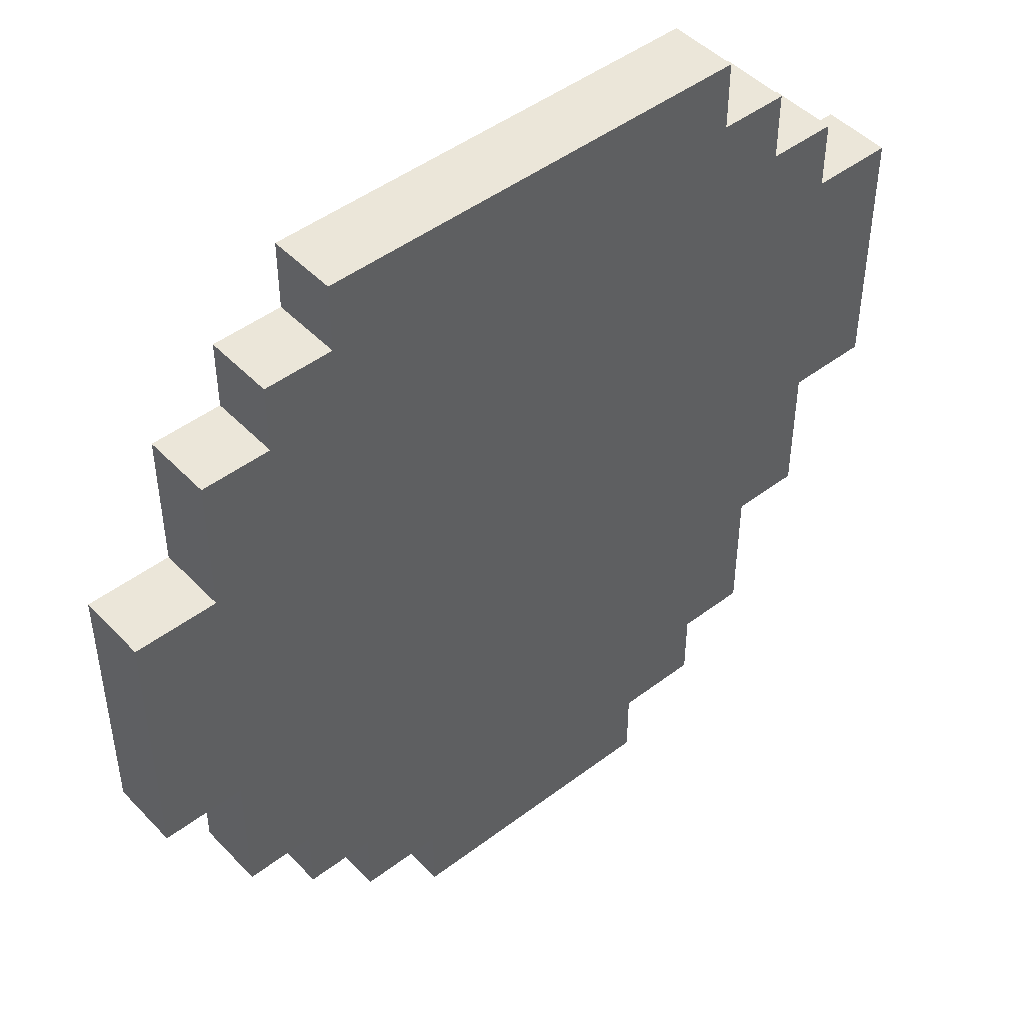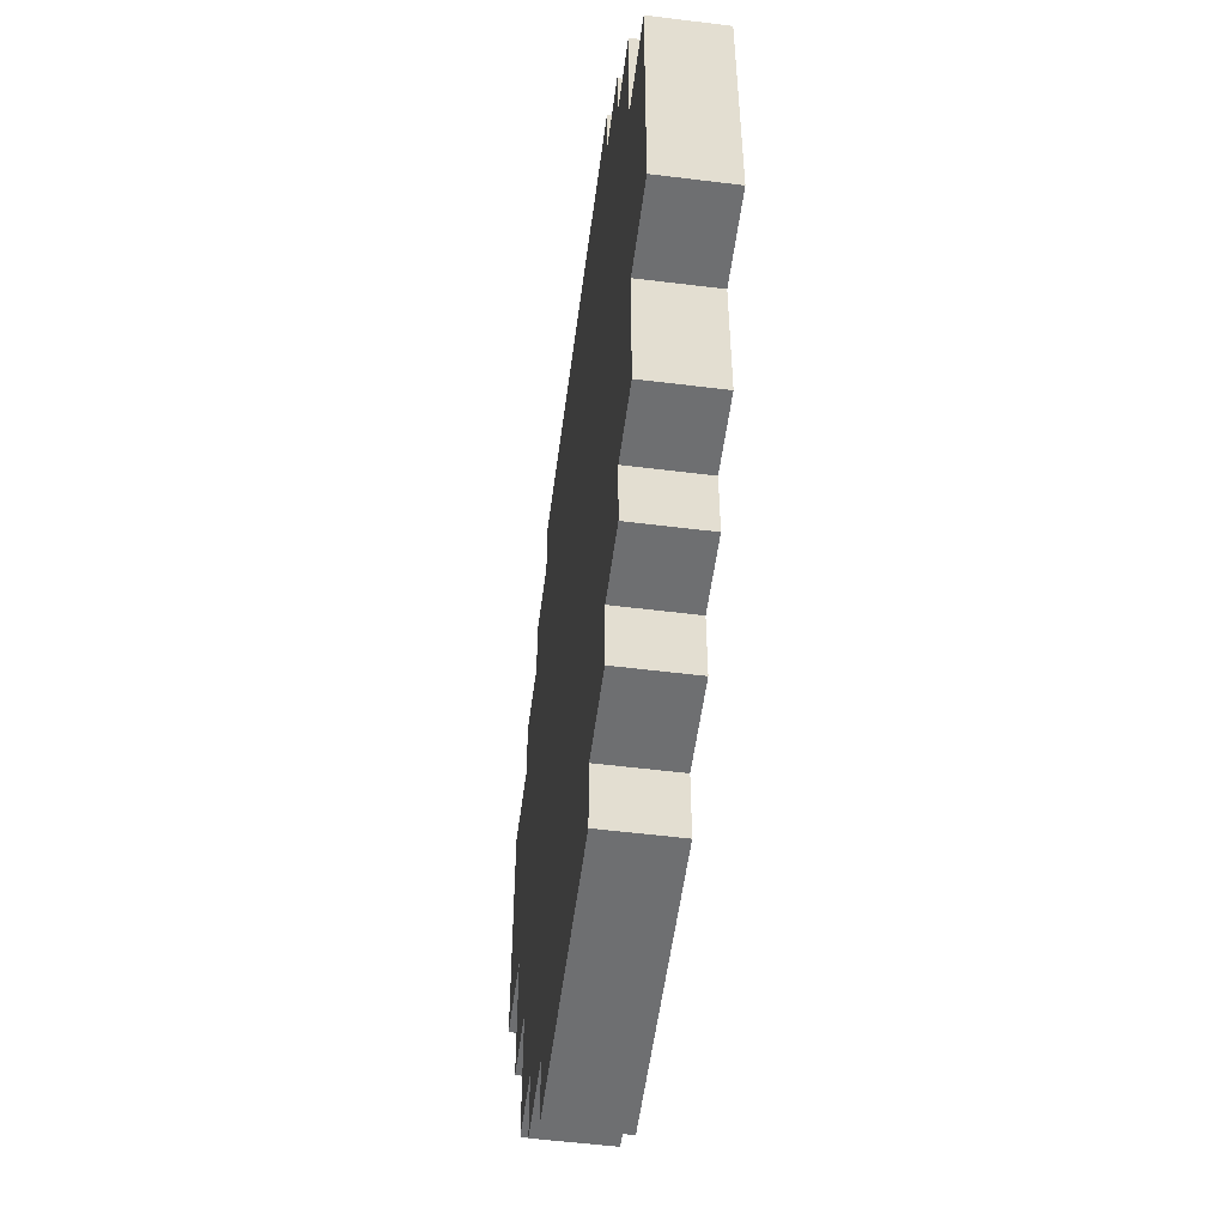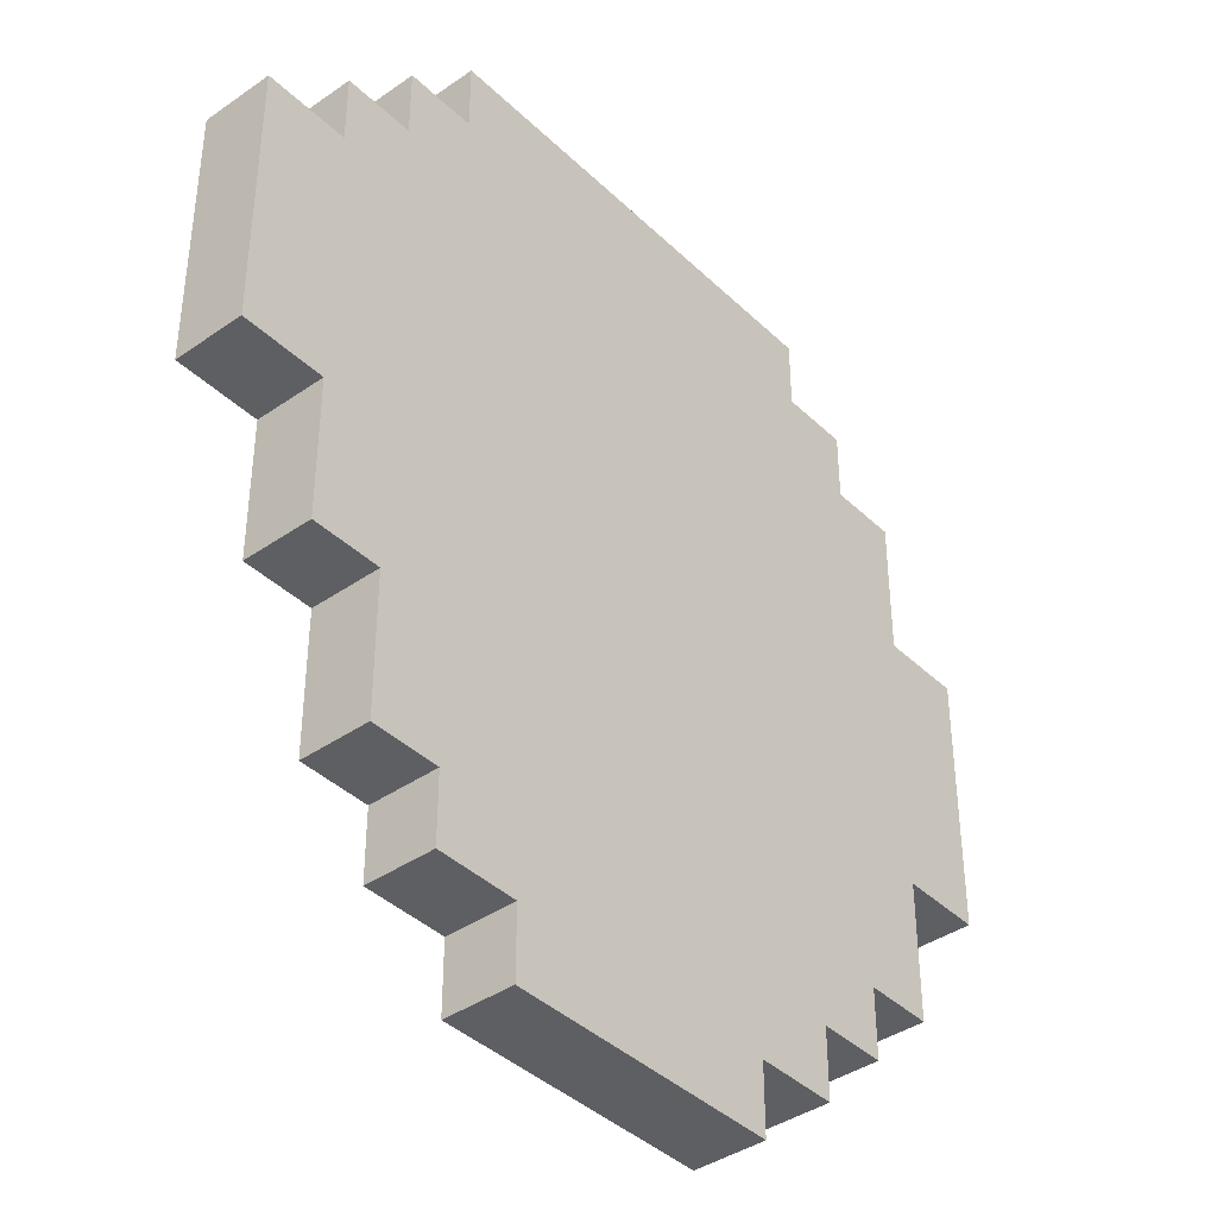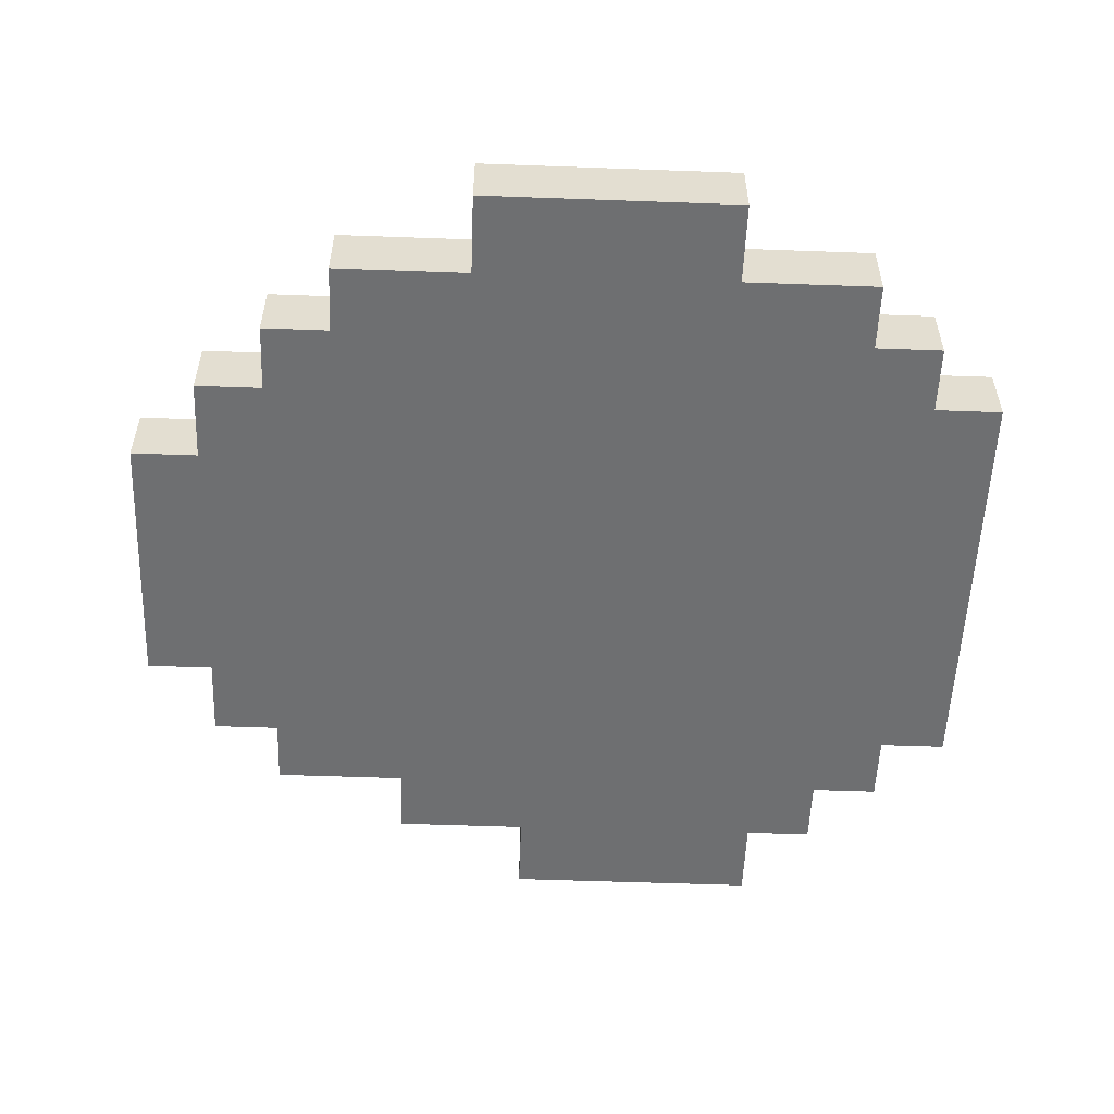
<metadata>
{"format":"obj","ext":"obj","renderer":"f3d","projection":"perspective","resolution":1024,"background":"white","views":[{"elev":46.9,"azim":-40.7,"up":"+Z"},{"elev":-54.5,"azim":-97.5,"up":"+Z"},{"elev":-40.0,"azim":130.6,"up":"+Z"},{"elev":-54.5,"azim":-92.2,"up":"+Y"}]}
</metadata>
<code>
o FireCrystal2
v -3.2 0 1.2
v -3.2 0 -0.7
v -3.2 0.5 1.2
v -3.2 0.5 -0.7
v -2.6 0 2.2
v -2.6 0 1.2
v -2.6 0 -0.7
v -2.6 0 -1.7
v -2.6 0.5 2.2
v -2.6 0.5 1.2
v -2.6 0.5 -0.7
v -2.6 0.5 -1.7
v -2.1 0 2.7
v -2.1 0 2.2
v -2.1 0 -1.7
v -2.1 0 -2.2
v -2.1 0.5 2.7
v -2.1 0.5 2.2
v -2.1 0.5 -1.7
v -2.1 0.5 -2.2
v -1.6 0 3.2
v -1.6 0 2.7
v -1.6 0 -2.2
v -1.6 0 -2.7
v -1.6 0.5 3.2
v -1.6 0.5 2.7
v -1.6 0.5 -2.2
v -1.6 0.5 -2.7
v -1 0 -2.7
v -1 0 -3.2
v -1 0.5 -2.7
v -1 0.5 -3.2
v 1 0 -2.7
v 1 0 -3.2
v 1 0.5 -2.7
v 1 0.5 -3.2
v 1.6 0 3.2
v 1.6 0 2.7
v 1.6 0 -2.2
v 1.6 0 -2.7
v 1.6 0.5 3.2
v 1.6 0.5 2.7
v 1.6 0.5 -2.2
v 1.6 0.5 -2.7
v 2.1 0 2.7
v 2.1 0 2.2
v 2.1 0 -1.2
v 2.1 0 -2.2
v 2.1 0.5 2.7
v 2.1 0.5 2.2
v 2.1 0.5 -1.2
v 2.1 0.5 -2.2
v 2.6 0 2.2
v 2.6 0 1.7
v 2.6 0 -0.2
v 2.6 0 -0.3
v 2.6 0 -1.2
v 2.6 0.5 2.2
v 2.6 0.5 1.7
v 2.6 0.5 -0.2
v 2.6 0.5 -0.3
v 2.6 0.5 -1.2
v 3.2 0 1.7
v 3.2 0 -0.2
v 3.2 0.5 1.7
v 3.2 0.5 -0.2
v -1.6 0 3.2
v -1.6 0.5 3.2
v 1.6 0 3.2
v 1.6 0.5 3.2
v -2.1 0 2.7
v -2.1 0.5 2.7
v -1.6 0 2.7
v -1.6 0.5 2.7
v 1.6 0 2.7
v 1.6 0.5 2.7
v 2.1 0 2.7
v 2.1 0.5 2.7
v -2.6 0 2.2
v -2.6 0.5 2.2
v -2.1 0 2.2
v -2.1 0.5 2.2
v 2.1 0 2.2
v 2.1 0.5 2.2
v 2.6 0 2.2
v 2.6 0.5 2.2
v 2.6 0 1.7
v 2.6 0.5 1.7
v 3.2 0 1.7
v 3.2 0.5 1.7
v -3.2 0 1.2
v -3.2 0.5 1.2
v -2.6 0 1.2
v -2.6 0.5 1.2
v 2.6 0 -0.2
v 2.6 0.5 -0.2
v 3.2 0 -0.2
v 3.2 0.5 -0.2
v -3.2 0 -0.7
v -3.2 0.5 -0.7
v -2.6 0 -0.7
v -2.6 0.5 -0.7
v 2.1 0 -1.2
v 2.1 0.5 -1.2
v 2.6 0 -1.2
v 2.6 0.5 -1.2
v -2.6 0 -1.7
v -2.6 0.5 -1.7
v -2.1 0 -1.7
v -2.1 0.5 -1.7
v -2.1 0 -2.2
v -2.1 0.5 -2.2
v -1.6 0 -2.2
v -1.6 0.5 -2.2
v 1.6 0 -2.2
v 1.6 0.5 -2.2
v 2.1 0 -2.2
v 2.1 0.5 -2.2
v -1.6 0 -2.7
v -1.6 0.5 -2.7
v -1.1 0 -2.7
v -1.1 0.5 -2.7
v -1 0 -2.7
v -1 0.5 -2.7
v 1 0 -2.7
v 1 0.5 -2.7
v 1.1 0 -2.7
v 1.1 0.5 -2.7
v 1.6 0 -2.7
v 1.6 0.5 -2.7
v -1 0 -3.2
v -1 0.5 -3.2
v 1 0 -3.2
v 1 0.5 -3.2
v -1.6 0 3.2
v 1.6 0 3.2
v -2.1 0 2.7
v -1.6 0 2.7
v -1.1 0 2.7
v -1 0 2.7
v 1 0 2.7
v 1.1 0 2.7
v 1.6 0 2.7
v 2.1 0 2.7
v -2.6 0 2.2
v -2.1 0 2.2
v -1.6 0 2.2
v -1.1 0 2.2
v -1 0 2.2
v 1 0 2.2
v 1.1 0 2.2
v 1.6 0 2.2
v 2.1 0 2.2
v 2.6 0 2.2
v -2.1 0 1.7
v -1.6 0 1.7
v 1.6 0 1.7
v 2.1 0 1.7
v 2.6 0 1.7
v 3.2 0 1.7
v -3.2 0 1.2
v -2.6 0 1.2
v -2.1 0 1.2
v -1.6 0 1.2
v -1.1 0 1.2
v -1 0 1.2
v 1 0 1.2
v 1.1 0 1.2
v 1.6 0 1.2
v 2.1 0 1.2
v 2.6 0 1.2
v -2.1 0 0.8
v -1.6 0 0.8
v -1 0 0.8
v 1 0 0.8
v 1.6 0 0.8
v 2.1 0 0.8
v -2.1 0 0.7
v -1.6 0 0.7
v -1.1 0 0.7
v -1 0 0.7
v 1 0 0.7
v 1.1 0 0.7
v 1.6 0 0.7
v 2.1 0 0.7
v 2.6 0 0.7
v -1.6 0 0.3
v -1.1 0 0.3
v -1 0 0.3
v 1.6 0 0.3
v 2.1 0 0.3
v 2.6 0 0.3
v -2.1 0 0.2
v -1.6 0 0.2
v -1.1 0 0.2
v -1 0 0.2
v 1.6 0 0.2
v 2.1 0 0.2
v 2.6 0 0.2
v -1.6 0 -0.2
v -1.1 0 -0.2
v -1 0 -0.2
v 2.1 0 -0.2
v 2.6 0 -0.2
v 3.2 0 -0.2
v -1.6 0 -0.3
v -1.1 0 -0.3
v -1 0 -0.3
v 2.1 0 -0.3
v 2.6 0 -0.3
v -3.2 0 -0.7
v -2.6 0 -0.7
v -2.1 0 -0.7
v -1.6 0 -0.7
v -1.1 0 -0.7
v -1 0 -0.7
v -0.5 0 -0.7
v 1 0 -0.7
v 1.1 0 -0.7
v 1.6 0 -0.7
v 2.1 0 -0.7
v -1.6 0 -1.2
v -1.1 0 -1.2
v -1 0 -1.2
v -0.5 0 -1.2
v 0 0 -1.2
v 0.5 0 -1.2
v 0.6 0 -1.2
v 1 0 -1.2
v 1.1 0 -1.2
v 1.6 0 -1.2
v 2.1 0 -1.2
v 2.6 0 -1.2
v -2.6 0 -1.7
v -2.1 0 -1.7
v -1.6 0 -1.7
v -1.1 0 -1.7
v -1 0 -1.7
v 0 0 -1.7
v 0.5 0 -1.7
v 0.6 0 -1.7
v 1 0 -1.7
v 1.1 0 -1.7
v 1.6 0 -1.7
v -2.1 0 -2.2
v -1.6 0 -2.2
v -1.1 0 -2.2
v -1 0 -2.2
v 0.5 0 -2.2
v 1 0 -2.2
v 1.1 0 -2.2
v 1.6 0 -2.2
v 2.1 0 -2.2
v -1.6 0 -2.7
v -1.1 0 -2.7
v -1 0 -2.7
v 1 0 -2.7
v 1.1 0 -2.7
v 1.6 0 -2.7
v -1 0 -3.2
v 1 0 -3.2
v -1.6 0.5 3.2
v 1.6 0.5 3.2
v -2.1 0.5 2.7
v -1.6 0.5 2.7
v -1.1 0.5 2.7
v -1 0.5 2.7
v 1 0.5 2.7
v 1.1 0.5 2.7
v 1.6 0.5 2.7
v 2.1 0.5 2.7
v -2.6 0.5 2.2
v -2.1 0.5 2.2
v -1.6 0.5 2.2
v -1.1 0.5 2.2
v -1 0.5 2.2
v 1 0.5 2.2
v 1.1 0.5 2.2
v 1.6 0.5 2.2
v 2.1 0.5 2.2
v 2.6 0.5 2.2
v -2.1 0.5 1.7
v -1.6 0.5 1.7
v 1.6 0.5 1.7
v 2.1 0.5 1.7
v 2.6 0.5 1.7
v 3.2 0.5 1.7
v -3.2 0.5 1.2
v -2.6 0.5 1.2
v -2.1 0.5 1.2
v -1.6 0.5 1.2
v -1.1 0.5 1.2
v -1 0.5 1.2
v 1 0.5 1.2
v 1.1 0.5 1.2
v 1.6 0.5 1.2
v 2.1 0.5 1.2
v 2.6 0.5 1.2
v -2.1 0.5 0.8
v -1.6 0.5 0.8
v -1 0.5 0.8
v 1 0.5 0.8
v 1.6 0.5 0.8
v 2.1 0.5 0.8
v -2.1 0.5 0.7
v -1.6 0.5 0.7
v -1.1 0.5 0.7
v -1 0.5 0.7
v 1 0.5 0.7
v 1.1 0.5 0.7
v 1.6 0.5 0.7
v 2.1 0.5 0.7
v 2.6 0.5 0.7
v -1.6 0.5 0.3
v -1.1 0.5 0.3
v -1 0.5 0.3
v 1.6 0.5 0.3
v 2.1 0.5 0.3
v 2.6 0.5 0.3
v -2.1 0.5 0.2
v -1.6 0.5 0.2
v -1.1 0.5 0.2
v -1 0.5 0.2
v 1.6 0.5 0.2
v 2.1 0.5 0.2
v 2.6 0.5 0.2
v -1.6 0.5 -0.2
v -1.1 0.5 -0.2
v -1 0.5 -0.2
v 2.1 0.5 -0.2
v 2.6 0.5 -0.2
v 3.2 0.5 -0.2
v -1.6 0.5 -0.3
v -1.1 0.5 -0.3
v -1 0.5 -0.3
v 2.1 0.5 -0.3
v 2.6 0.5 -0.3
v -3.2 0.5 -0.7
v -2.6 0.5 -0.7
v -2.1 0.5 -0.7
v -1.6 0.5 -0.7
v -1.1 0.5 -0.7
v -1 0.5 -0.7
v -0.5 0.5 -0.7
v 1 0.5 -0.7
v 1.1 0.5 -0.7
v 1.6 0.5 -0.7
v 2.1 0.5 -0.7
v -1.6 0.5 -1.2
v -1.1 0.5 -1.2
v -1 0.5 -1.2
v -0.5 0.5 -1.2
v 0 0.5 -1.2
v 0.5 0.5 -1.2
v 0.6 0.5 -1.2
v 1 0.5 -1.2
v 1.1 0.5 -1.2
v 1.6 0.5 -1.2
v 2.1 0.5 -1.2
v 2.6 0.5 -1.2
v -2.6 0.5 -1.7
v -2.1 0.5 -1.7
v -1.6 0.5 -1.7
v -1.1 0.5 -1.7
v -1 0.5 -1.7
v 0 0.5 -1.7
v 0.5 0.5 -1.7
v 0.6 0.5 -1.7
v 1 0.5 -1.7
v 1.1 0.5 -1.7
v 1.6 0.5 -1.7
v -2.1 0.5 -2.2
v -1.6 0.5 -2.2
v -1.1 0.5 -2.2
v -1 0.5 -2.2
v 0.5 0.5 -2.2
v 1 0.5 -2.2
v 1.1 0.5 -2.2
v 1.6 0.5 -2.2
v 2.1 0.5 -2.2
v -1.6 0.5 -2.7
v -1.1 0.5 -2.7
v -1 0.5 -2.7
v 1 0.5 -2.7
v 1.1 0.5 -2.7
v 1.6 0.5 -2.7
v -1 0.5 -3.2
v 1 0.5 -3.2
f 3 2 1
f 4 2 3
f 9 6 5
f 10 6 9
f 11 8 7
f 12 8 11
f 17 14 13
f 18 14 17
f 19 16 15
f 20 16 19
f 25 22 21
f 26 22 25
f 27 24 23
f 28 24 27
f 31 30 29
f 32 30 31
f 33 34 35
f 35 34 36
f 37 38 41
f 41 38 42
f 39 40 43
f 43 40 44
f 45 46 49
f 49 46 50
f 47 48 51
f 51 48 52
f 53 54 58
f 58 54 59
f 55 56 60
f 56 57 61
f 60 56 61
f 61 57 62
f 63 64 65
f 65 64 66
f 69 68 67
f 70 68 69
f 73 72 71
f 74 72 73
f 77 76 75
f 78 76 77
f 81 80 79
f 82 80 81
f 85 84 83
f 86 84 85
f 89 88 87
f 90 88 89
f 93 92 91
f 94 92 93
f 95 96 97
f 97 96 98
f 99 100 101
f 101 100 102
f 103 104 105
f 105 104 106
f 107 108 109
f 109 108 110
f 111 112 113
f 113 112 114
f 115 116 117
f 117 116 118
f 119 120 121
f 121 120 122
f 121 122 123
f 123 122 124
f 125 126 127
f 127 126 128
f 127 128 129
f 129 128 130
f 131 132 133
f 133 132 134
f 138 136 135
f 139 136 138
f 140 136 139
f 141 136 140
f 142 136 141
f 143 136 142
f 146 138 137
f 147 139 138
f 147 138 146
f 148 140 139
f 148 139 147
f 149 141 140
f 149 140 148
f 150 142 141
f 150 141 149
f 151 143 142
f 151 142 150
f 152 144 143
f 152 143 151
f 153 144 152
f 155 146 145
f 155 147 146
f 156 148 147
f 156 147 155
f 157 153 152
f 157 152 151
f 158 154 153
f 158 153 157
f 159 154 158
f 162 155 145
f 163 156 155
f 163 155 162
f 164 148 156
f 164 156 163
f 165 149 148
f 165 148 164
f 166 150 149
f 166 149 165
f 167 151 150
f 167 150 166
f 168 157 151
f 168 151 167
f 169 158 157
f 169 157 168
f 170 160 159
f 170 158 169
f 170 159 158
f 171 160 170
f 172 163 162
f 172 164 163
f 172 165 164
f 173 165 172
f 174 166 165
f 174 167 166
f 175 168 167
f 175 167 174
f 176 169 168
f 176 170 169
f 177 171 170
f 177 170 176
f 178 173 172
f 178 172 162
f 179 165 173
f 179 173 178
f 180 174 165
f 180 165 179
f 181 175 174
f 181 174 180
f 182 168 175
f 182 175 181
f 183 176 168
f 183 168 182
f 184 177 176
f 184 176 183
f 185 171 177
f 185 177 184
f 186 160 171
f 186 171 185
f 187 180 179
f 187 179 178
f 188 181 180
f 188 180 187
f 189 182 181
f 189 181 188
f 190 184 183
f 190 185 184
f 190 186 185
f 191 186 190
f 192 160 186
f 192 186 191
f 193 178 162
f 193 187 178
f 194 188 187
f 194 187 193
f 195 189 188
f 195 188 194
f 196 182 189
f 196 189 195
f 197 191 190
f 197 190 183
f 198 192 191
f 198 191 197
f 199 160 192
f 199 192 198
f 200 195 194
f 200 194 193
f 201 196 195
f 201 195 200
f 202 182 196
f 202 196 201
f 203 198 197
f 203 199 198
f 204 160 199
f 204 199 203
f 205 160 204
f 206 201 200
f 206 200 193
f 207 202 201
f 207 201 206
f 208 182 202
f 208 202 207
f 209 203 197
f 209 204 203
f 210 204 209
f 211 162 161
f 212 193 162
f 212 162 211
f 213 206 193
f 213 193 212
f 214 207 206
f 214 206 213
f 215 208 207
f 215 207 214
f 216 182 208
f 216 208 215
f 217 182 216
f 218 183 182
f 218 182 217
f 219 197 183
f 219 183 218
f 220 209 197
f 220 197 219
f 221 210 209
f 221 209 220
f 222 215 214
f 222 214 213
f 223 216 215
f 223 215 222
f 224 217 216
f 224 216 223
f 225 218 217
f 225 217 224
f 226 218 225
f 227 218 226
f 228 218 227
f 229 219 218
f 229 218 228
f 230 220 219
f 230 219 229
f 231 221 220
f 231 220 230
f 232 210 221
f 232 221 231
f 233 210 232
f 234 213 212
f 235 222 213
f 235 213 234
f 236 223 222
f 236 222 235
f 237 224 223
f 237 223 236
f 238 225 224
f 238 224 237
f 238 226 225
f 239 227 226
f 239 226 238
f 240 228 227
f 240 227 239
f 241 231 230
f 241 228 240
f 241 230 229
f 241 229 228
f 242 231 241
f 243 231 242
f 244 232 231
f 244 231 243
f 245 236 235
f 246 237 236
f 246 236 245
f 247 238 237
f 247 237 246
f 248 240 239
f 248 238 247
f 248 239 238
f 249 242 241
f 249 240 248
f 249 241 240
f 250 243 242
f 250 242 249
f 251 244 243
f 251 243 250
f 252 232 244
f 252 244 251
f 253 232 252
f 254 247 246
f 255 248 247
f 255 247 254
f 256 250 249
f 256 248 255
f 256 249 248
f 257 251 250
f 257 250 256
f 258 252 251
f 258 251 257
f 259 252 258
f 260 257 256
f 261 257 260
f 262 263 265
f 265 263 266
f 266 263 267
f 267 263 268
f 268 263 269
f 269 263 270
f 264 265 273
f 265 266 274
f 273 265 274
f 266 267 275
f 274 266 275
f 267 268 276
f 275 267 276
f 268 269 277
f 276 268 277
f 269 270 278
f 277 269 278
f 270 271 279
f 278 270 279
f 279 271 280
f 272 273 282
f 273 274 282
f 274 275 283
f 282 274 283
f 279 280 284
f 278 279 284
f 280 281 285
f 284 280 285
f 285 281 286
f 272 282 289
f 282 283 290
f 289 282 290
f 283 275 291
f 290 283 291
f 275 276 292
f 291 275 292
f 276 277 293
f 292 276 293
f 277 278 294
f 293 277 294
f 278 284 295
f 294 278 295
f 284 285 296
f 295 284 296
f 286 287 297
f 296 285 297
f 285 286 297
f 297 287 298
f 289 290 299
f 290 291 299
f 291 292 299
f 299 292 300
f 292 293 301
f 293 294 301
f 294 295 302
f 301 294 302
f 295 296 303
f 296 297 303
f 297 298 304
f 303 297 304
f 299 300 305
f 289 299 305
f 300 292 306
f 305 300 306
f 292 301 307
f 306 292 307
f 301 302 308
f 307 301 308
f 302 295 309
f 308 302 309
f 295 303 310
f 309 295 310
f 303 304 311
f 310 303 311
f 304 298 312
f 311 304 312
f 298 287 313
f 312 298 313
f 306 307 314
f 305 306 314
f 307 308 315
f 314 307 315
f 308 309 316
f 315 308 316
f 310 311 317
f 311 312 317
f 312 313 317
f 317 313 318
f 313 287 319
f 318 313 319
f 289 305 320
f 305 314 320
f 314 315 321
f 320 314 321
f 315 316 322
f 321 315 322
f 316 309 323
f 322 316 323
f 317 318 324
f 310 317 324
f 318 319 325
f 324 318 325
f 319 287 326
f 325 319 326
f 321 322 327
f 320 321 327
f 322 323 328
f 327 322 328
f 323 309 329
f 328 323 329
f 324 325 330
f 325 326 330
f 326 287 331
f 330 326 331
f 331 287 332
f 327 328 333
f 320 327 333
f 328 329 334
f 333 328 334
f 329 309 335
f 334 329 335
f 324 330 336
f 330 331 336
f 336 331 337
f 288 289 338
f 289 320 339
f 338 289 339
f 320 333 340
f 339 320 340
f 333 334 341
f 340 333 341
f 334 335 342
f 341 334 342
f 335 309 343
f 342 335 343
f 343 309 344
f 309 310 345
f 344 309 345
f 310 324 346
f 345 310 346
f 324 336 347
f 346 324 347
f 336 337 348
f 347 336 348
f 341 342 349
f 340 341 349
f 342 343 350
f 349 342 350
f 343 344 351
f 350 343 351
f 344 345 352
f 351 344 352
f 352 345 353
f 353 345 354
f 354 345 355
f 345 346 356
f 355 345 356
f 346 347 357
f 356 346 357
f 347 348 358
f 357 347 358
f 348 337 359
f 358 348 359
f 359 337 360
f 339 340 361
f 340 349 362
f 361 340 362
f 349 350 363
f 362 349 363
f 350 351 364
f 363 350 364
f 351 352 365
f 364 351 365
f 352 353 365
f 353 354 366
f 365 353 366
f 354 355 367
f 366 354 367
f 357 358 368
f 367 355 368
f 356 357 368
f 355 356 368
f 368 358 369
f 369 358 370
f 358 359 371
f 370 358 371
f 362 363 372
f 363 364 373
f 372 363 373
f 364 365 374
f 373 364 374
f 366 367 375
f 374 365 375
f 365 366 375
f 368 369 376
f 375 367 376
f 367 368 376
f 369 370 377
f 376 369 377
f 370 371 378
f 377 370 378
f 371 359 379
f 378 371 379
f 379 359 380
f 373 374 381
f 374 375 382
f 381 374 382
f 376 377 383
f 382 375 383
f 375 376 383
f 377 378 384
f 383 377 384
f 378 379 385
f 384 378 385
f 385 379 386
f 383 384 387
f 387 384 388

</code>
